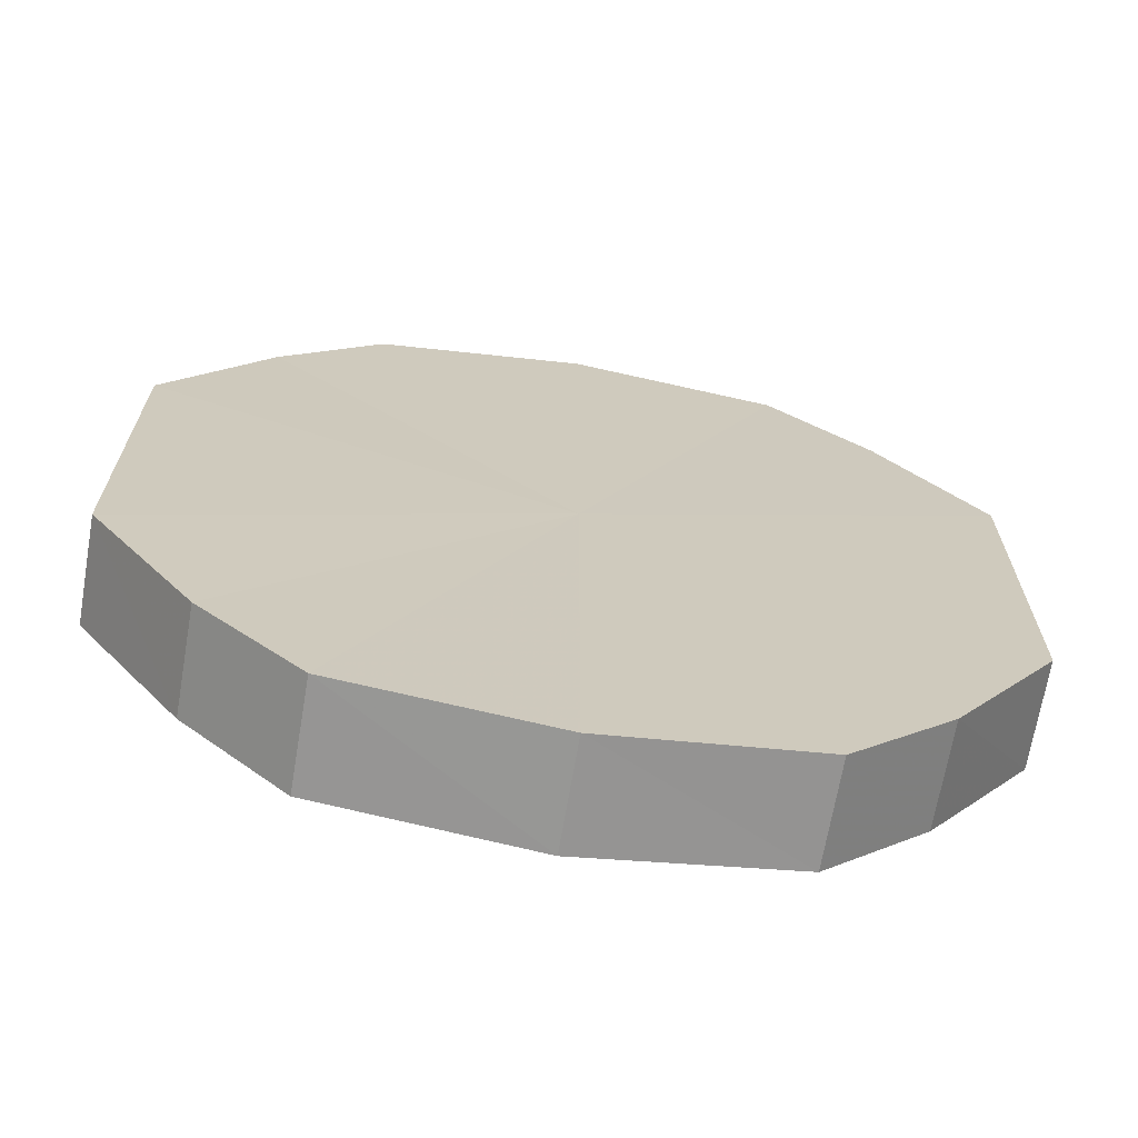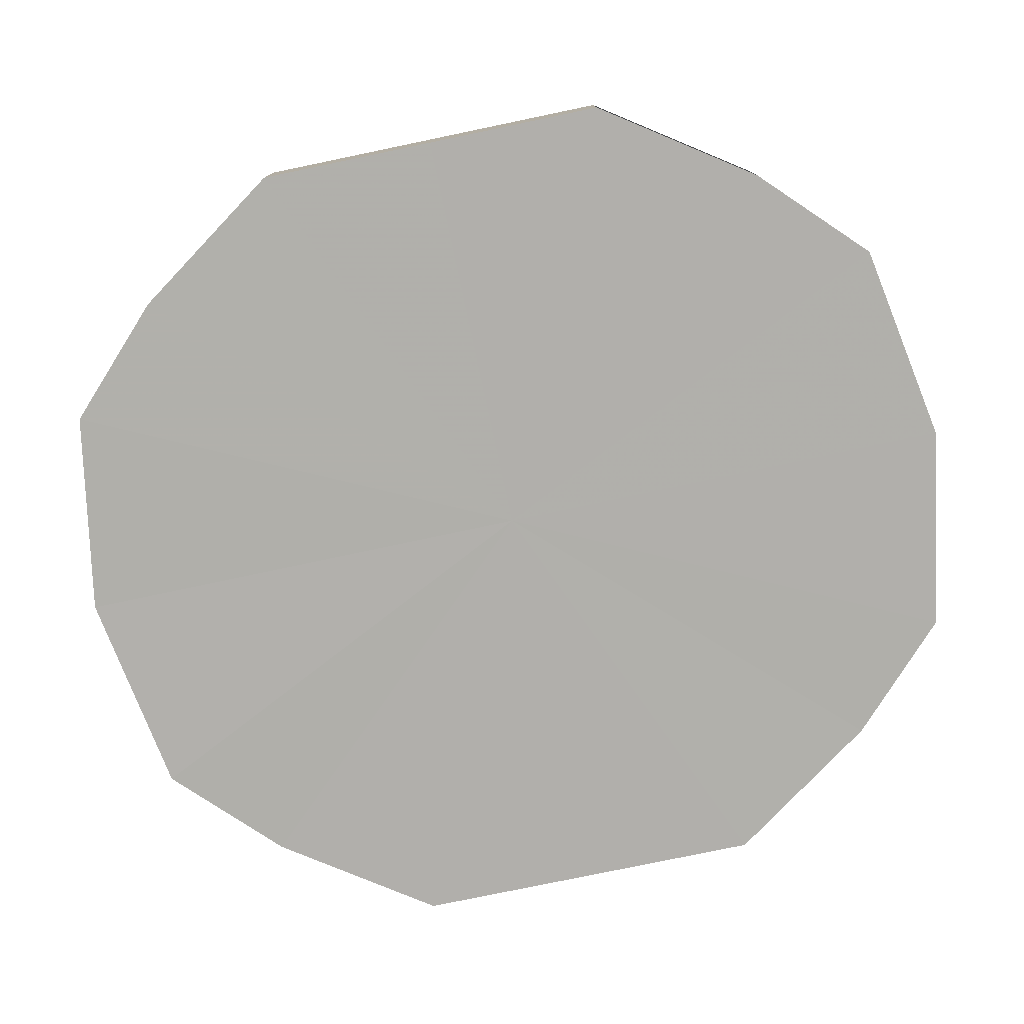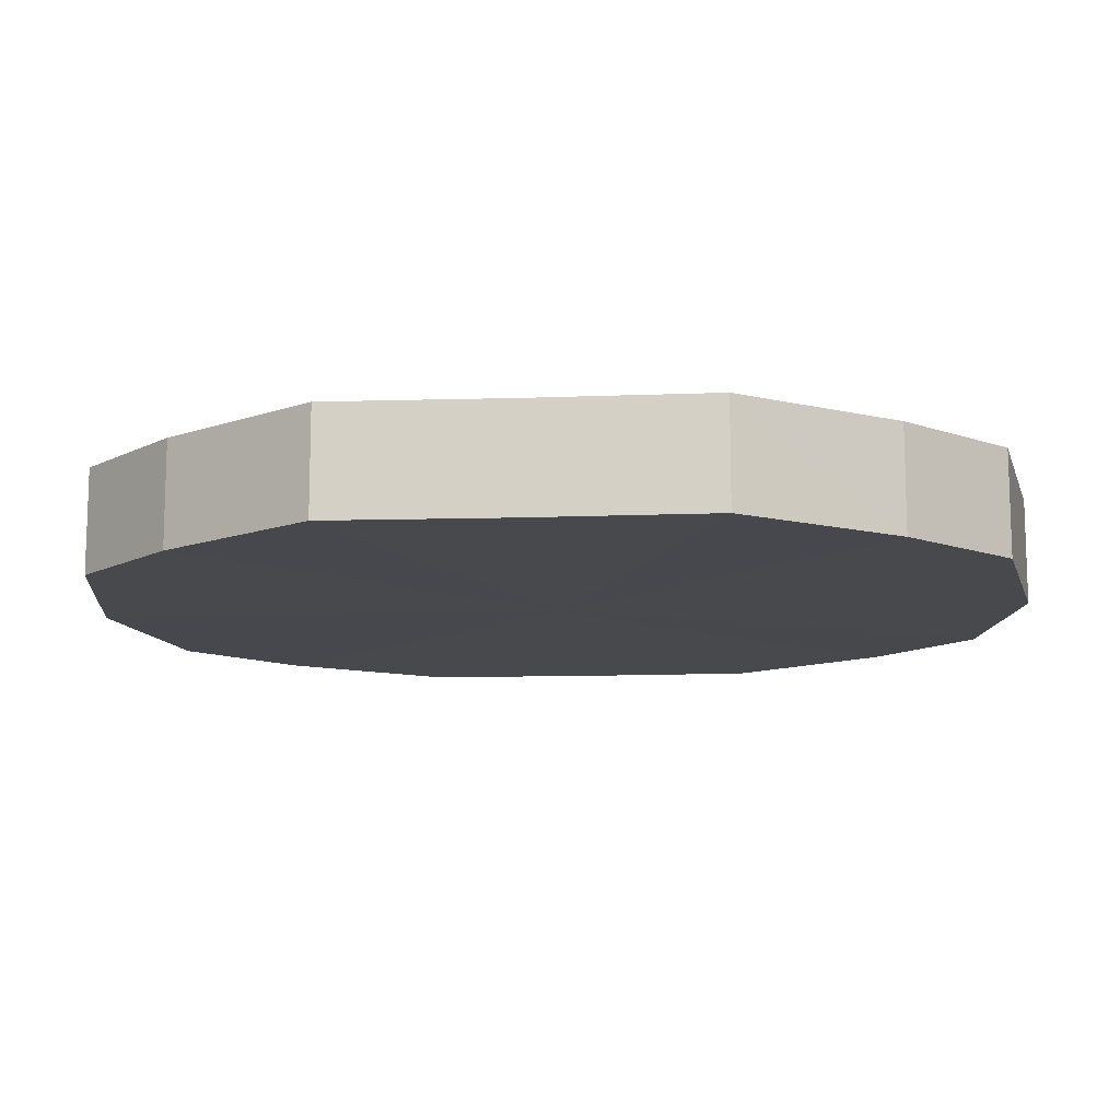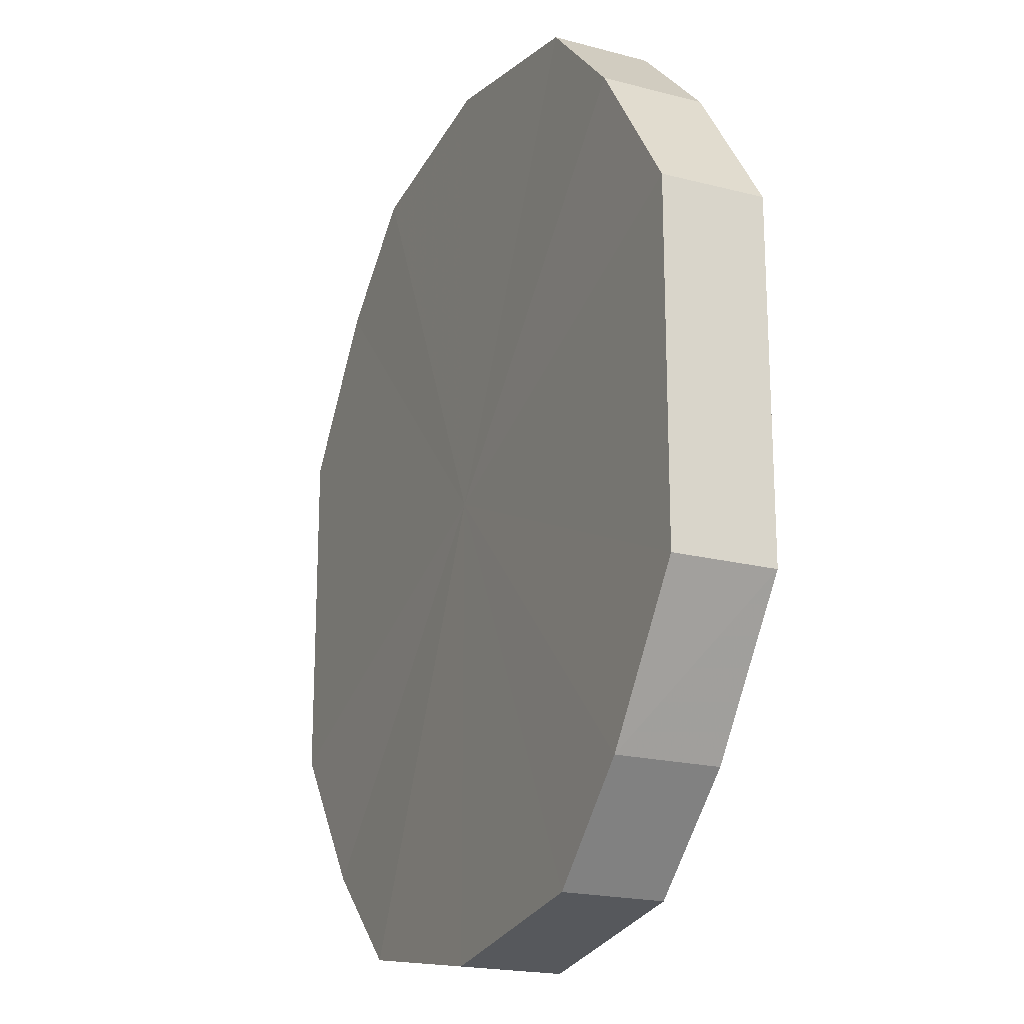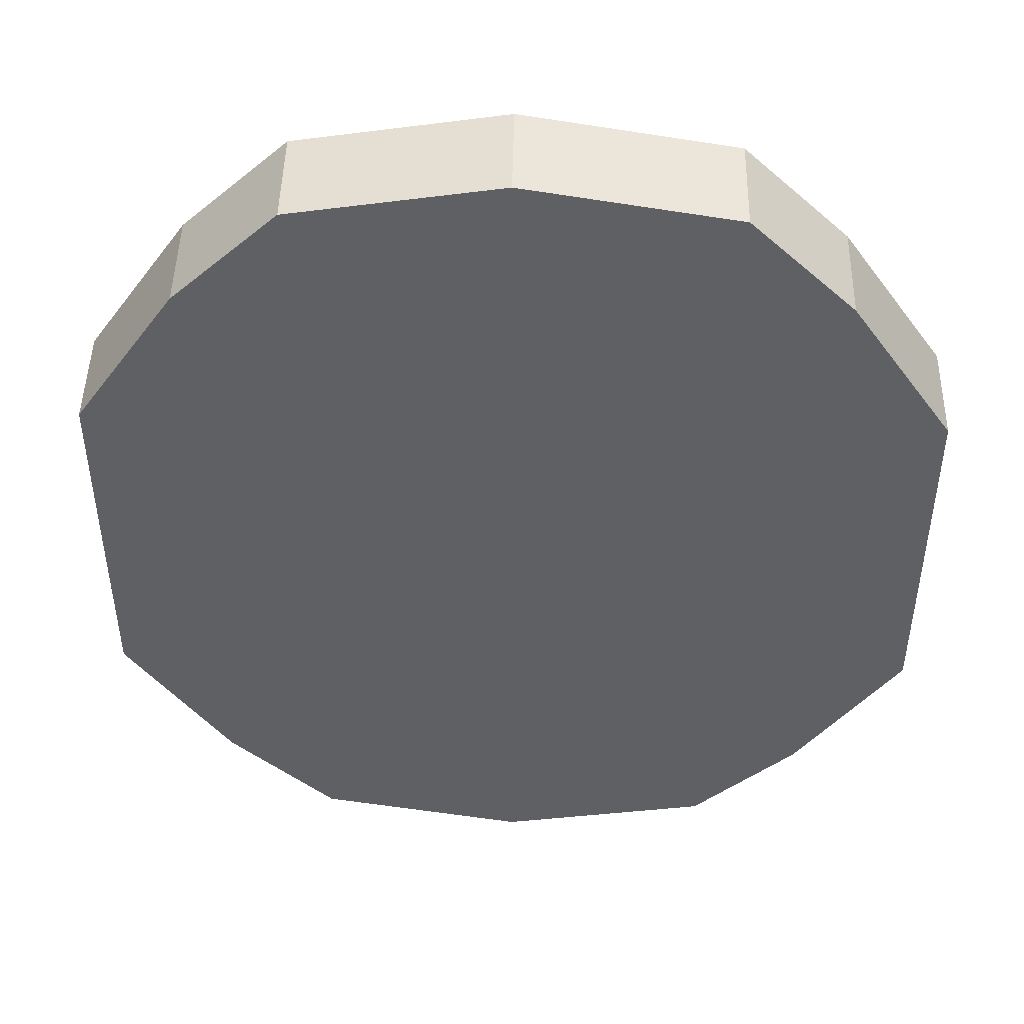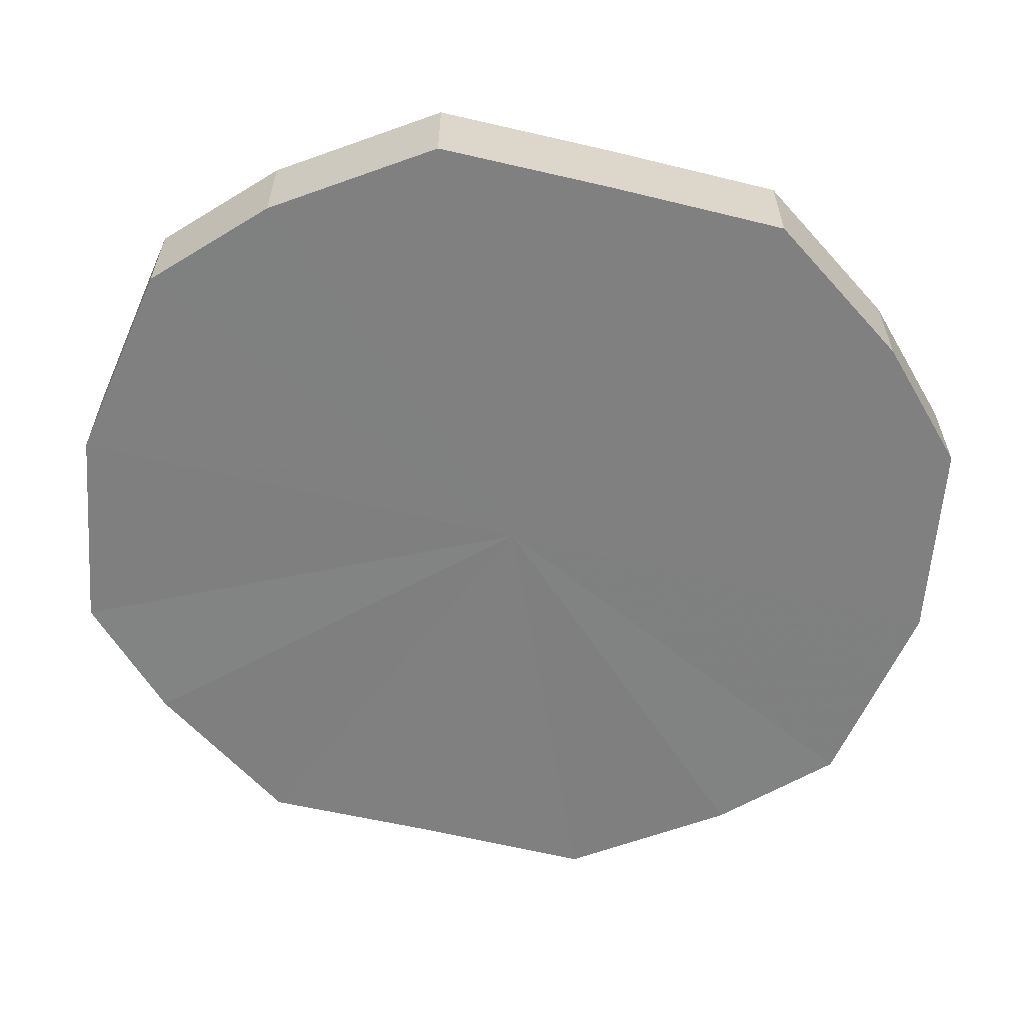
<metadata>
{"format":"obj","ext":"obj","renderer":"f3d","projection":"perspective","resolution":1024,"background":"white","views":[{"elev":-68.3,"azim":-9.4,"up":"+Z"},{"elev":-78.3,"azim":102.0,"up":"+Y"},{"elev":-12.0,"azim":-85.2,"up":"+Y"},{"elev":-19.8,"azim":64.2,"up":"+Z"},{"elev":46.8,"azim":-178.4,"up":"+Z"},{"elev":-60.1,"azim":76.1,"up":"+Y"}]}
</metadata>
<code>
o 3025
v 2211 1889 7.81
v 2211 1889 7.813
v 2211 1889 7.81
v 2211 1889 7.823
v 2211 1889 7.813
v 2211 1889 7.813
v 2211 1889 7.813
v 2211 1889 7.838
v 2211 1889 7.823
v 2211 1889 7.823
v 2211 1889 7.823
v 2211 1889 7.855
v 2211 1889 7.838
v 2211 1889 7.838
v 2211 1889 7.838
v 2211 1889 7.872
v 2211 1889 7.855
v 2211 1889 7.855
v 2211 1889 7.855
v 2211 1889 7.887
v 2211 1889 7.872
v 2211 1889 7.872
v 2211 1889 7.872
v 2211 1889 7.897
v 2211 1889 7.887
v 2211 1889 7.887
v 2211 1889 7.887
v 2211 1889 7.9
v 2211 1889 7.897
v 2211 1889 7.897
v 2211 1889 7.897
v 2211 1889 7.9
v 2211 1889 7.81
v 2211 1889 7.813
v 2211 1889 7.813
v 2211 1889 7.823
v 2211 1889 7.823
v 2211 1889 7.813
v 2211 1889 7.81
v 2211 1889 7.823
v 2211 1889 7.813
v 2211 1889 7.838
v 2211 1889 7.838
v 2211 1889 7.838
v 2211 1889 7.823
v 2211 1889 7.855
v 2211 1889 7.838
v 2211 1889 7.855
v 2211 1889 7.855
v 2211 1889 7.872
v 2211 1889 7.855
v 2211 1889 7.887
v 2211 1889 7.872
v 2211 1889 7.872
v 2211 1889 7.872
v 2211 1889 7.897
v 2211 1889 7.887
v 2211 1889 7.9
v 2211 1889 7.897
v 2211 1889 7.887
v 2211 1889 7.887
v 2211 1889 7.897
v 2211 1889 7.9
v 2211 1889 7.897
v 2211 1889 7.855
v 2211 1889 7.813
v 2211 1889 7.81
v 2211 1889 7.823
v 2211 1889 7.813
v 2211 1889 7.838
v 2211 1889 7.823
v 2211 1889 7.855
v 2211 1889 7.838
v 2211 1889 7.872
v 2211 1889 7.855
v 2211 1889 7.887
v 2211 1889 7.872
v 2211 1889 7.897
v 2211 1889 7.887
v 2211 1889 7.9
v 2211 1889 7.897
v 2211 1889 7.855
v 2211 1889 7.81
v 2211 1889 7.813
v 2211 1889 7.813
v 2211 1889 7.823
v 2211 1889 7.823
v 2211 1889 7.838
v 2211 1889 7.838
v 2211 1889 7.855
v 2211 1889 7.855
v 2211 1889 7.872
v 2211 1889 7.872
v 2211 1889 7.887
v 2211 1889 7.887
v 2211 1889 7.897
v 2211 1889 7.897
v 2211 1889 7.9
f 1 2 3
f 2 4 5
f 6 1 7
f 4 8 9
f 10 6 11
f 8 12 13
f 14 10 15
f 12 16 17
f 18 14 19
f 16 20 21
f 22 18 23
f 20 24 25
f 26 22 27
f 24 28 29
f 30 26 31
f 28 30 32
f 33 34 35
f 35 36 37
f 38 39 33
f 40 41 38
f 37 42 43
f 44 45 40
f 46 47 44
f 43 48 49
f 50 51 46
f 52 53 50
f 49 54 55
f 56 57 52
f 58 59 56
f 55 60 61
f 62 63 58
f 61 64 62
f 65 66 67
f 65 68 66
f 65 67 69
f 65 70 68
f 65 69 71
f 65 72 70
f 65 71 73
f 65 74 72
f 65 73 75
f 65 76 74
f 65 75 77
f 65 78 76
f 65 77 79
f 65 80 78
f 65 79 81
f 65 81 80
f 82 83 84
f 82 85 83
f 82 84 86
f 82 87 85
f 82 86 88
f 82 89 87
f 82 88 90
f 82 91 89
f 82 90 92
f 82 93 91
f 82 92 94
f 82 95 93
f 82 94 96
f 82 97 95
f 82 96 98
f 82 98 97

</code>
